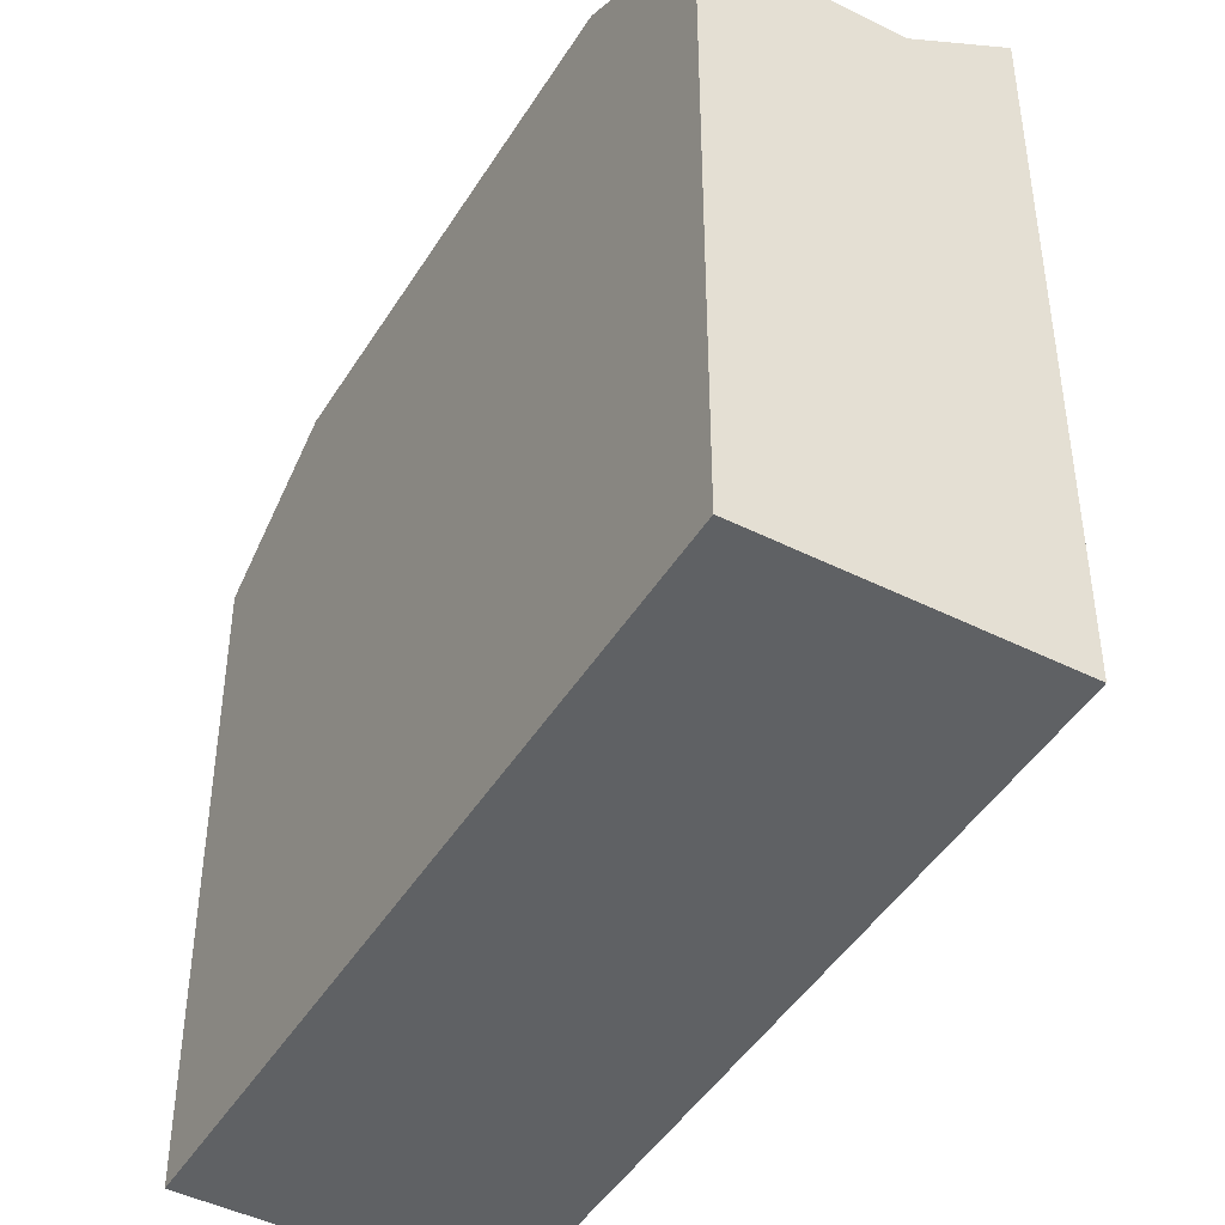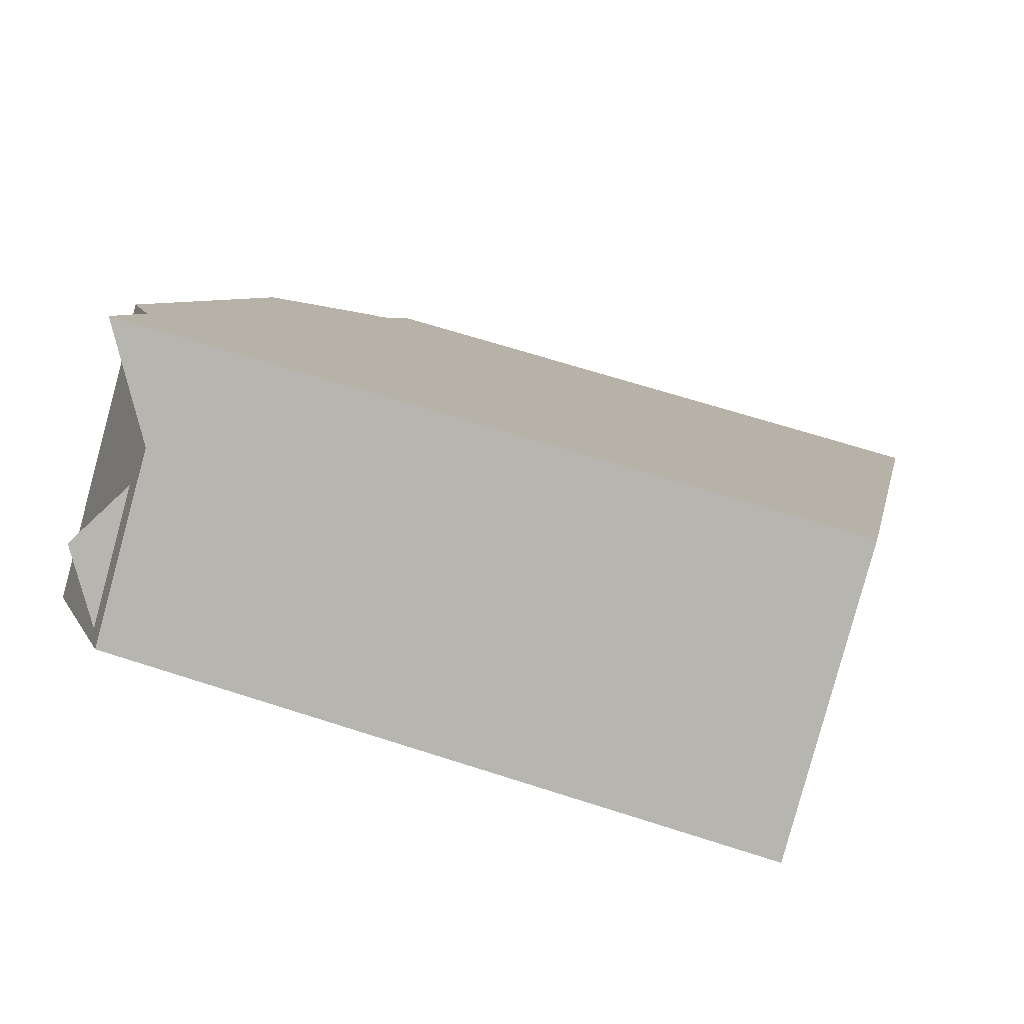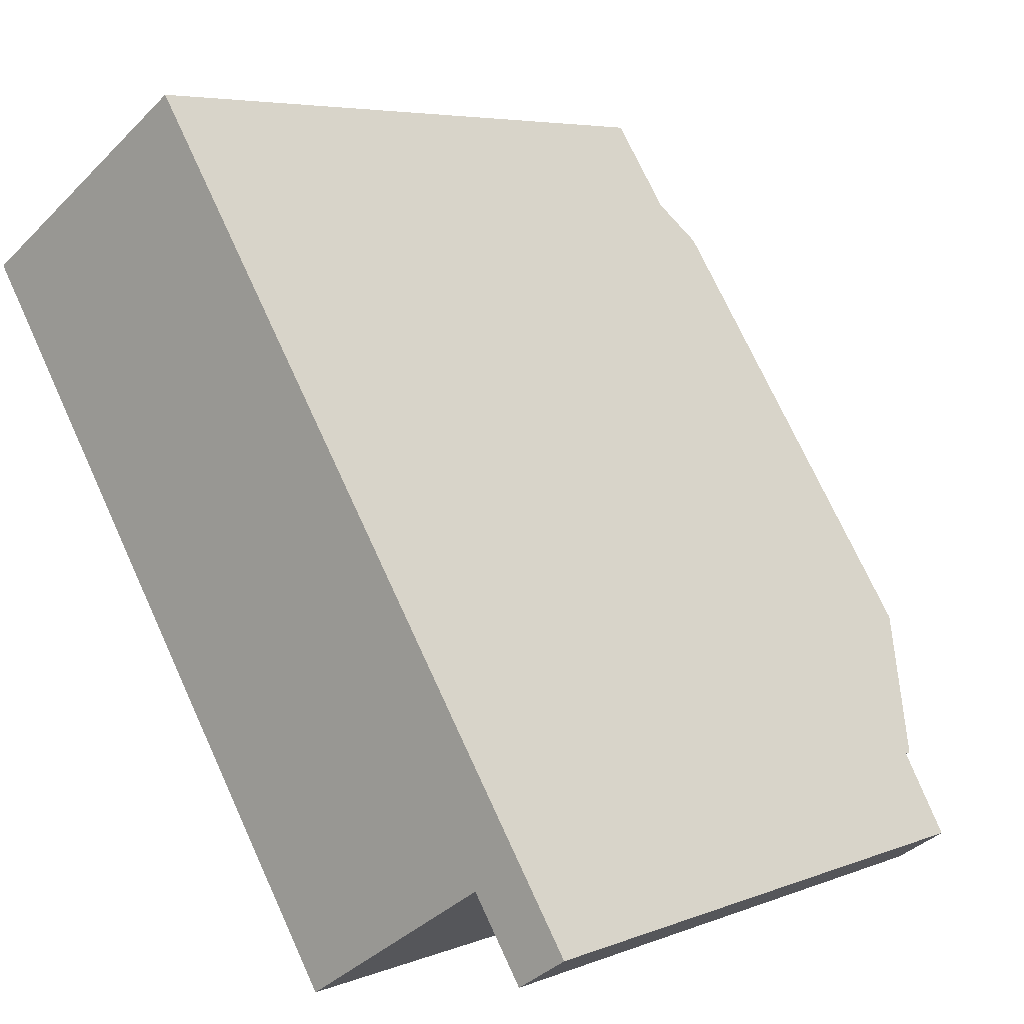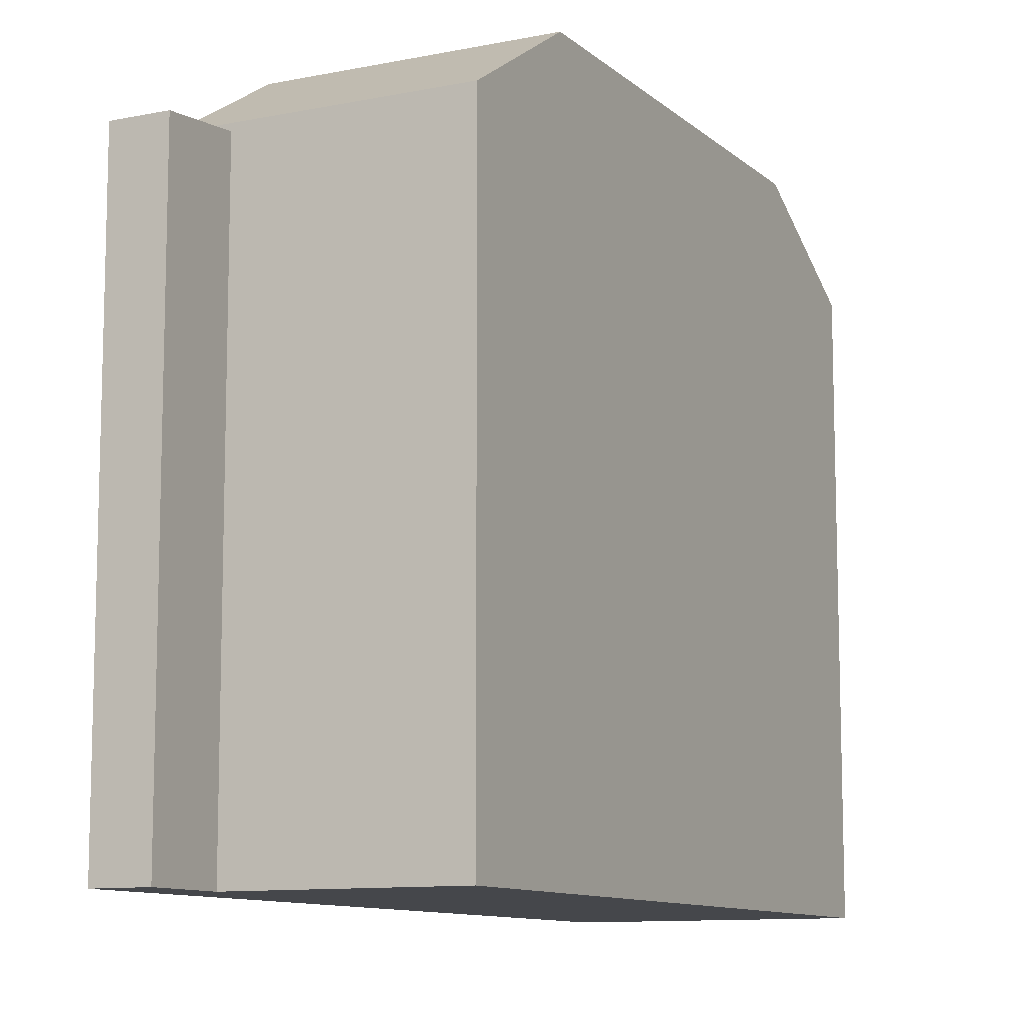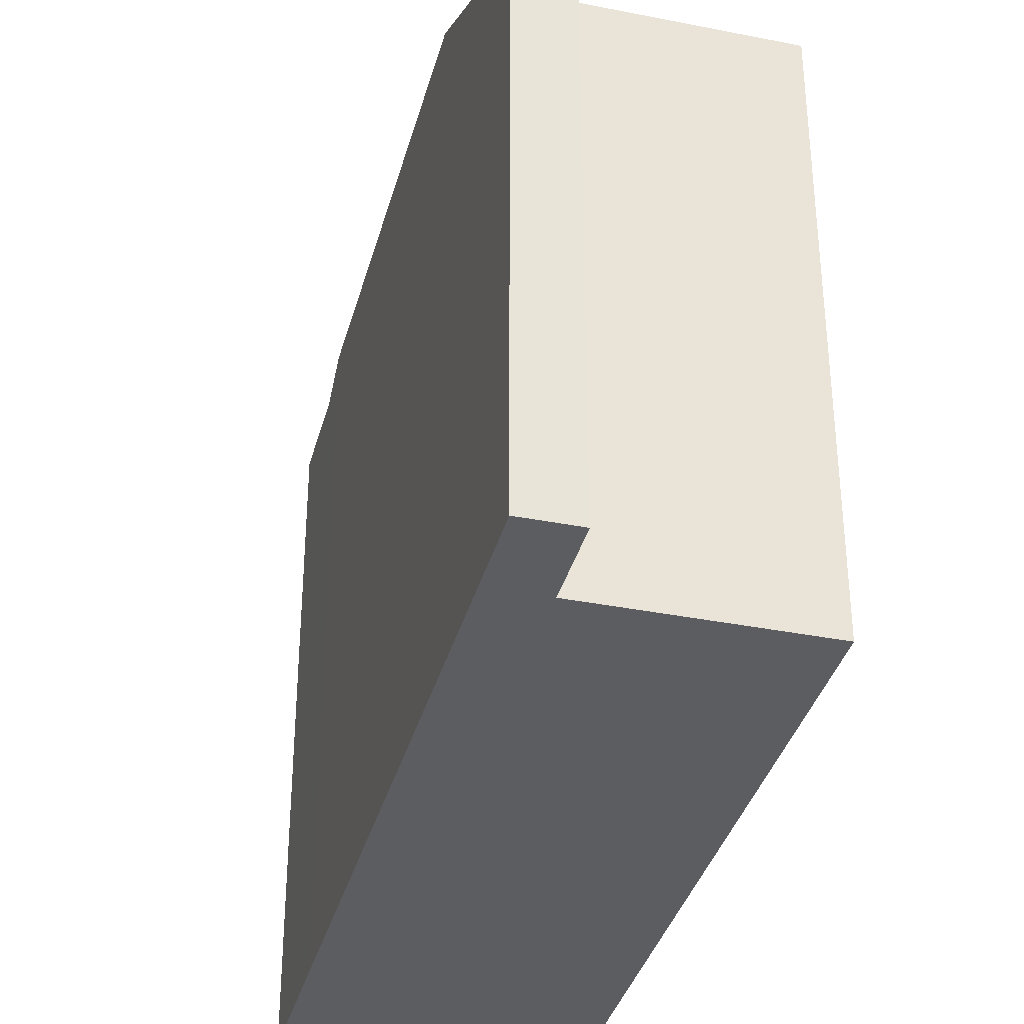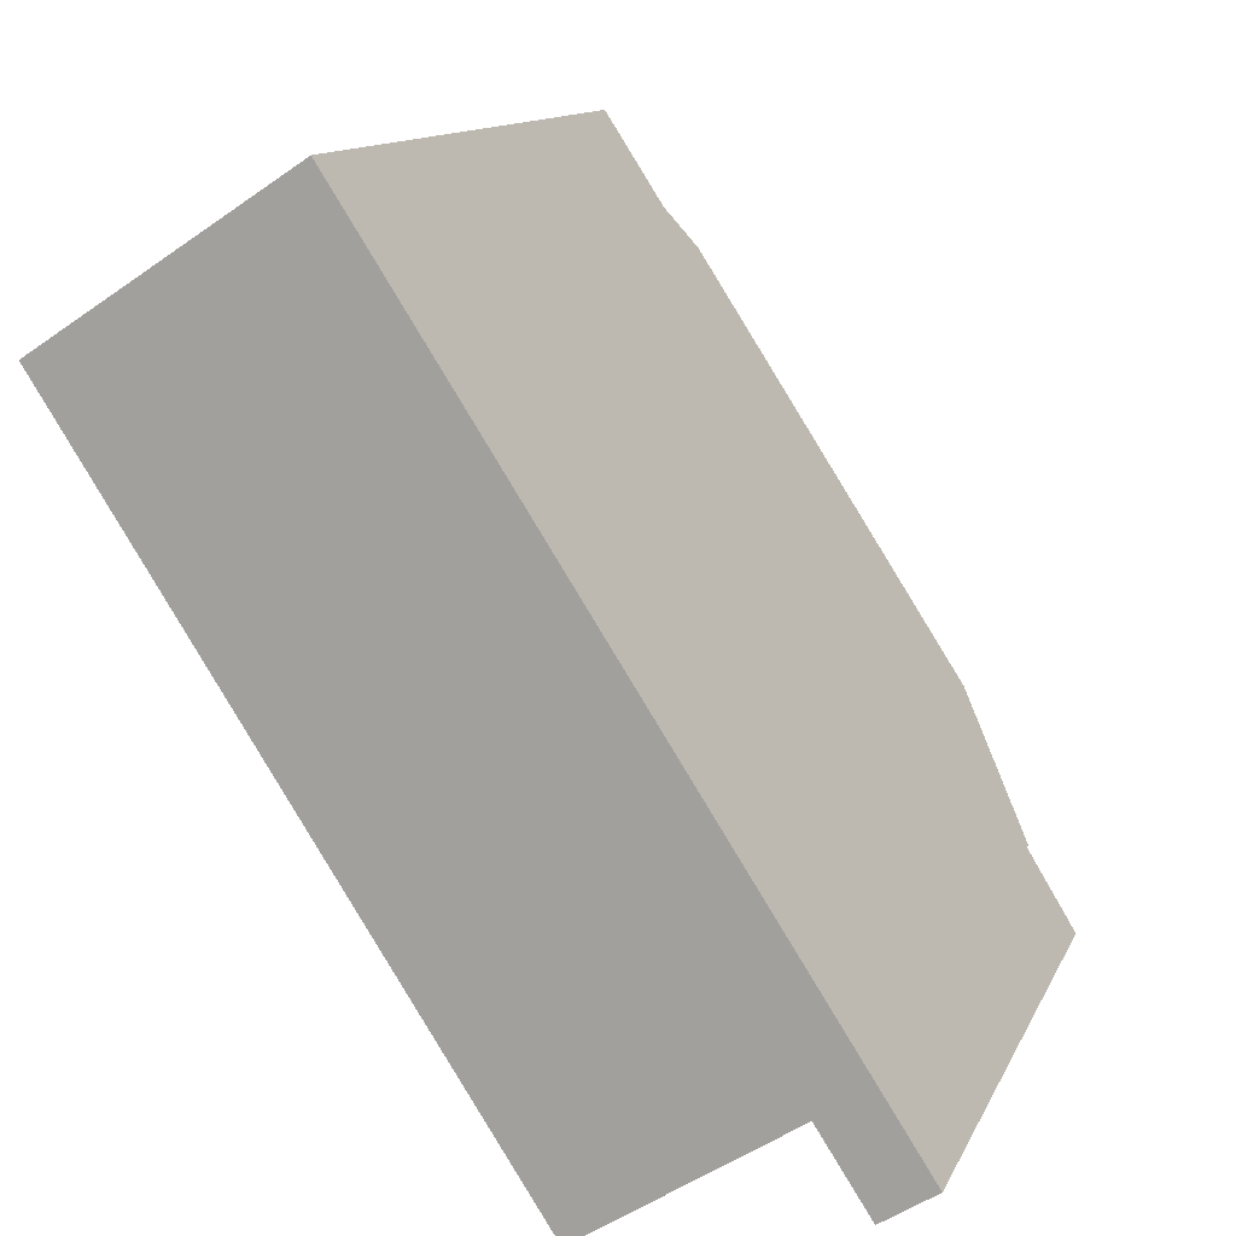
<metadata>
{"format":"obj","ext":"obj","renderer":"f3d","projection":"perspective","resolution":1024,"background":"white","views":[{"elev":-45.6,"azim":-63.0,"up":"+Y"},{"elev":64.1,"azim":-71.8,"up":"+Z"},{"elev":5.6,"azim":40.1,"up":"+Z"},{"elev":-10.4,"azim":174.2,"up":"+Y"},{"elev":-36.3,"azim":132.4,"up":"+Y"},{"elev":12.5,"azim":17.5,"up":"+Z"}]}
</metadata>
<code>
v -4.694 6.871 5.508
v -3.995 6.018 7.722
v -0.3464 7.932 6.148
v -5.562 7.932 2.757
v -4.816 7.193 4.766
v -0.3464 7.932 6.148
v -4.816 7.193 4.766
v -4.694 6.871 5.508
v -0.3464 7.932 6.148
v -5.562 7.932 2.757
v -4.92 7.147 4.793
v -4.816 7.193 4.766
v -3.995 6.018 7.722
v -0.904 7.341 7.005
v -0.3464 7.932 6.148
v -5.68 6.275 6.096
v -3.995 6.018 7.722
v -4.469 6.275 6.883
v -7.365 6.018 5.531
v -3.995 6.018 7.722
v -5.68 6.275 6.096
v -7.365 6.018 5.531
v -5.68 6.275 6.096
v -6.892 6.276 5.308
v -6.892 6.276 5.308
v -6.891 6.276 5.308
v -5.562 7.932 2.757
v -7.365 6.018 5.531
v -6.892 6.276 5.308
v -5.562 7.932 2.757
v -4.694 6.871 5.508
v -4.469 6.276 6.883
v -3.995 6.018 7.722
v -4.469 6.276 6.883
v -4.469 6.275 6.883
v -3.995 6.018 7.722
v -6.891 6.276 5.308
v -4.92 7.147 4.793
v -5.562 7.932 2.757
v 0.1256 7.932 -5.992
v 6.026 6.01 -5.969
v 1.868 6.01 -8.673
v 5.342 7.932 -2.602
v 7.084 6.01 -5.282
v 6.026 6.01 -5.969
v 0.1256 7.932 -5.992
v 5.342 7.932 -2.602
v 6.026 6.01 -5.969
v -0.3464 7.932 6.148
v 5.342 7.932 -2.602
v 0.1256 7.932 -5.992
v -5.562 7.932 2.757
v -5.241 7.193 5.422
v -4.694 6.871 5.508
v -4.816 7.193 4.766
v -5.241 7.193 5.422
v -4.469 6.276 6.883
v -4.694 6.871 5.508
v -5.68 7.193 6.096
v -4.469 6.276 6.883
v -5.241 7.193 5.422
v -5.68 7.193 6.096
v -4.469 6.275 6.883
v -4.469 6.276 6.883
v -6.892 6.276 5.308
v -5.68 7.193 6.096
v -6.891 6.276 5.308
v -6.891 6.276 5.308
v -5.68 7.193 6.096
v -5.241 7.193 5.422
v -6.891 6.276 5.308
v -5.241 7.193 5.422
v -4.92 7.147 4.793
v -5.241 7.193 5.422
v -4.816 7.193 4.766
v -4.92 7.147 4.793
v -3.995 6.018 7.722
v -2.15 7.339 8.921
v -0.904 7.341 7.005
v 6.026 5.855 -5.969
v 8.134 5.668 -6.897
v 7.077 5.668 -7.585
v 6.026 5.855 -5.969
v 7.084 5.854 -5.282
v 8.134 5.668 -6.897
v -5.68 -7.565 6.626
v -3.995 -7.565 7.722
v -3.995 6.018 7.722
v -7.365 6.018 5.531
v -7.365 -7.565 5.531
v -5.68 -7.565 6.626
v -7.365 6.018 5.531
v -5.68 -7.565 6.626
v -3.995 6.018 7.722
v -3.073 -7.565 8.321
v -2.15 -7.565 8.921
v -2.15 6.018 8.921
v -3.995 6.018 7.722
v -3.995 -7.565 7.722
v -3.073 -7.565 8.321
v -3.995 6.018 7.722
v -3.073 -7.565 8.321
v -2.15 6.018 8.921
v -3.995 6.018 7.722
v -2.15 6.018 8.921
v -2.15 7.339 8.921
v -0.904 7.341 7.005
v -0.3464 7.341 6.148
v -0.3464 7.932 6.148
v 5.342 7.932 -2.602
v 7.084 5.854 -5.282
v 7.084 6.01 -5.282
v 5.342 -7.565 -2.602
v 7.084 -7.565 -5.282
v 7.084 5.854 -5.282
v 5.342 7.932 -2.602
v -0.3464 -7.565 6.148
v 5.342 -7.565 -2.602
v 5.342 7.932 -2.602
v -0.3464 7.341 6.148
v -0.3464 7.932 6.148
v -0.3464 7.341 6.148
v 5.342 7.932 -2.602
v -0.904 7.341 7.005
v -0.3464 -7.565 6.148
v -0.3464 7.341 6.148
v -2.15 -7.565 8.921
v -0.3464 -7.565 6.148
v -0.904 7.341 7.005
v -2.15 6.018 8.921
v -2.15 7.339 8.921
v -2.15 6.018 8.921
v -0.904 7.341 7.005
v 7.609 -7.565 -6.09
v 8.134 -7.565 -6.897
v 8.134 5.668 -6.897
v 7.084 5.854 -5.282
v 7.084 -7.565 -5.282
v 7.609 -7.565 -6.09
v 7.084 5.854 -5.282
v 7.609 -7.565 -6.09
v 8.134 5.668 -6.897
v -7.365 6.018 5.531
v -5.562 7.932 2.757
v -5.562 -7.565 2.757
v -7.365 -7.565 5.531
v 0.1256 7.932 -5.992
v 1.868 6.01 -8.673
v 1.868 -7.565 -8.673
v 0.1256 -7.565 -5.992
v -5.562 7.932 2.757
v 0.1256 7.932 -5.992
v 0.1256 -7.565 -5.992
v -5.562 -7.565 2.757
v 6.026 6.01 -5.969
v 7.084 6.01 -5.282
v 7.084 5.854 -5.282
v 6.026 5.855 -5.969
v 1.868 6.01 -8.673
v 3.947 -7.565 -7.321
v 1.868 -7.565 -8.673
v 1.868 6.01 -8.673
v 6.026 6.01 -5.969
v 3.947 -7.565 -7.321
v 3.947 -7.565 -7.321
v 6.026 6.01 -5.969
v 6.026 5.855 -5.969
v 3.947 -7.565 -7.321
v 6.026 5.855 -5.969
v 6.026 -7.565 -5.969
v -5.68 7.193 6.096
v -5.68 6.275 6.096
v -4.469 6.275 6.883
v -6.892 6.276 5.308
v -5.68 6.275 6.096
v -5.68 7.193 6.096
v 7.077 5.668 -7.585
v 8.134 5.668 -6.897
v 8.134 -7.565 -6.897
v 7.077 -7.565 -7.585
v 6.026 5.855 -5.969
v 7.077 5.668 -7.585
v 7.077 -7.565 -7.585
v 6.026 -7.565 -5.969
v -7.365 -7.565 5.531
v -5.562 -7.565 2.757
v 0.1256 -7.565 -5.992
v 1.868 -7.565 -8.673
v 3.947 -7.565 -7.321
v 6.026 -7.565 -5.969
v 7.077 -7.565 -7.585
v 8.134 -7.565 -6.897
v 7.609 -7.565 -6.09
v 7.084 -7.565 -5.282
v 5.342 -7.565 -2.602
v -0.3464 -7.565 6.148
v -2.15 -7.565 8.921
v -3.073 -7.565 8.321
v -3.995 -7.565 7.722
v -5.68 -7.565 6.626
g CDNNDG02_0006380
f 1 2 3
f 4 5 6
f 7 8 9
f 10 11 12
f 13 14 15
f 16 17 18
f 19 20 21
f 22 23 24
f 25 26 27
f 28 29 30
f 31 32 33
f 34 35 36
f 37 38 39
f 40 41 42
f 43 44 45
f 46 47 48
f 49 51 52
f 49 50 51
f 53 54 55
f 56 57 58
f 59 60 61
f 62 63 64
f 65 66 67
f 68 69 70
f 71 72 73
f 74 75 76
f 77 78 79
f 80 81 82
f 83 84 85
f 86 87 88
f 89 90 91
f 92 93 94
f 95 96 97
f 98 99 100
f 101 102 103
f 104 105 106
f 107 108 109
f 110 111 112
f 113 115 116
f 113 114 115
f 118 119 120
f 117 118 120
f 121 122 123
f 124 125 126
f 130 127 128
f 129 130 128
f 131 132 133
f 134 135 136
f 137 138 139
f 140 141 142
f 146 143 145
f 145 143 144
f 150 147 148
f 148 149 150
f 154 151 153
f 153 151 152
f 156 157 158
f 155 156 158
f 159 160 161
f 162 163 164
f 165 166 167
f 168 169 170
f 171 172 173
f 174 175 176
f 179 177 178
f 177 179 180
f 182 183 184
f 181 182 184
f 200 186 199
f 189 190 195
f 199 186 196
f 190 194 195
f 187 188 189
f 193 191 192
f 198 196 197
f 194 190 193
f 190 191 193
f 200 185 186
f 196 198 199
f 187 189 195
f 187 196 186
f 187 195 196

</code>
